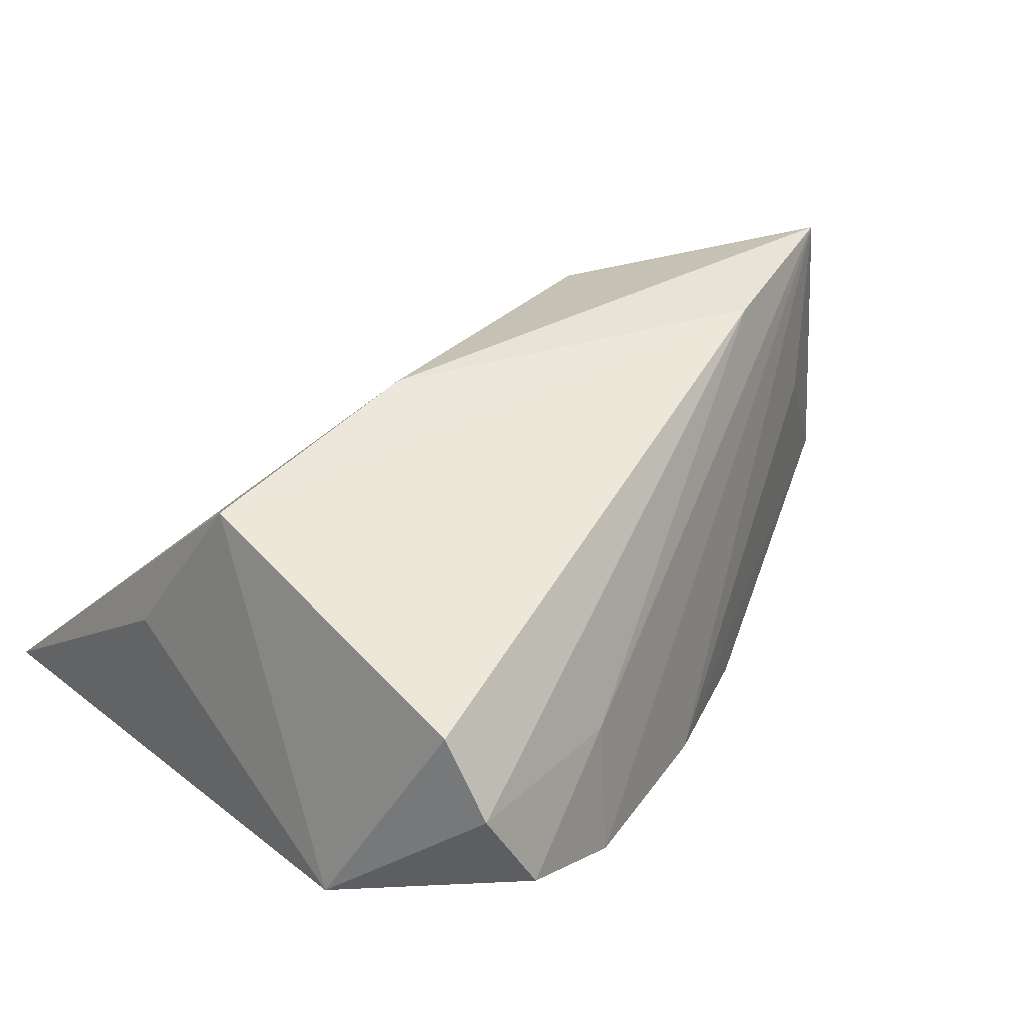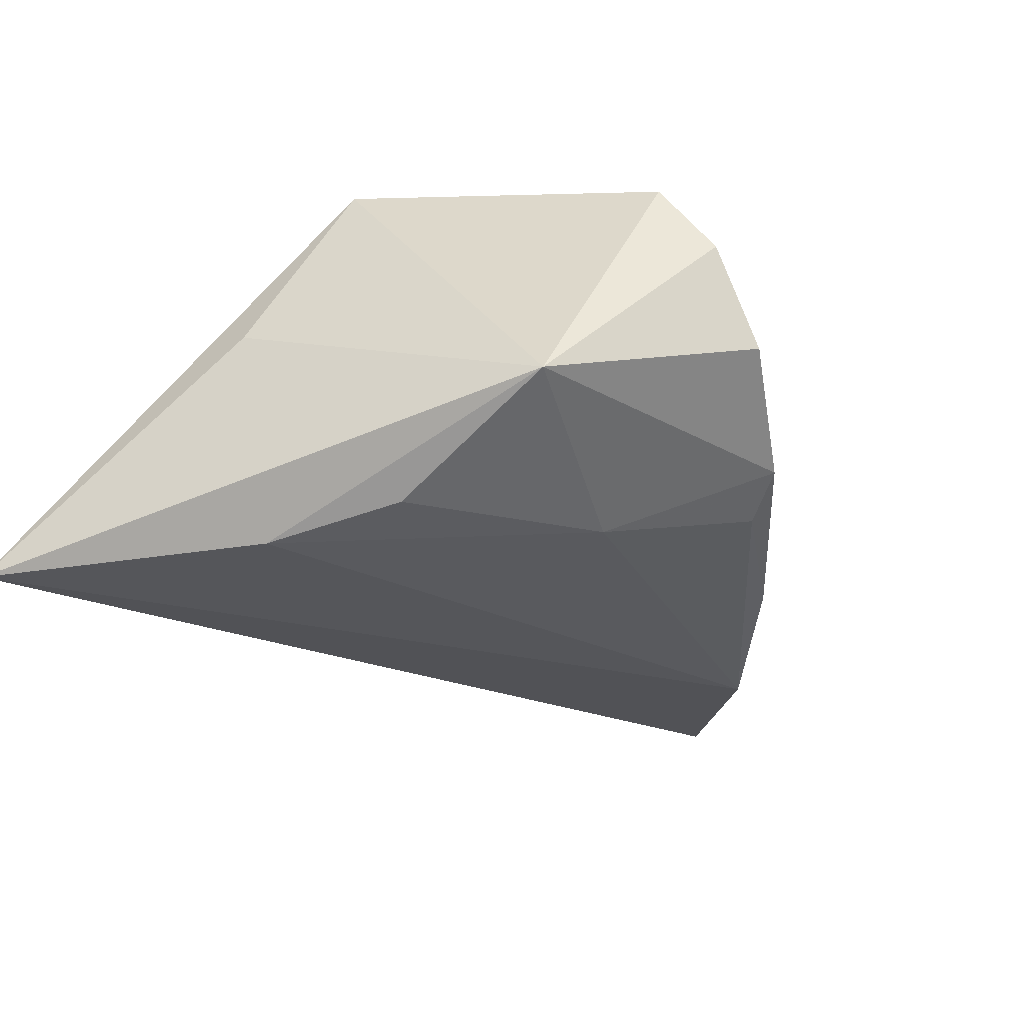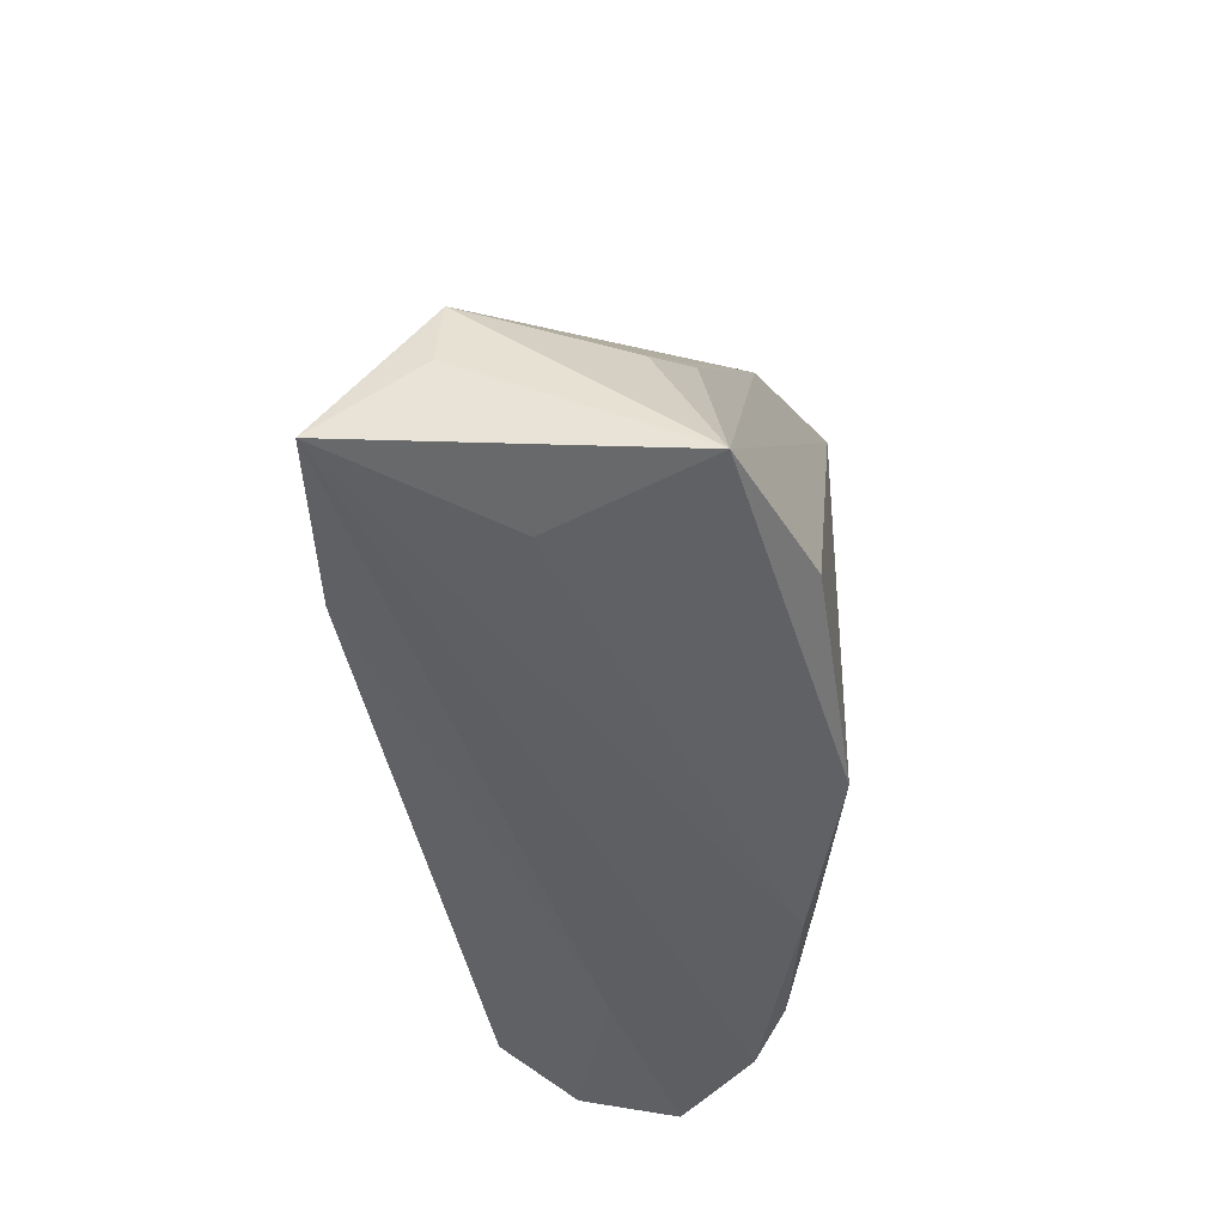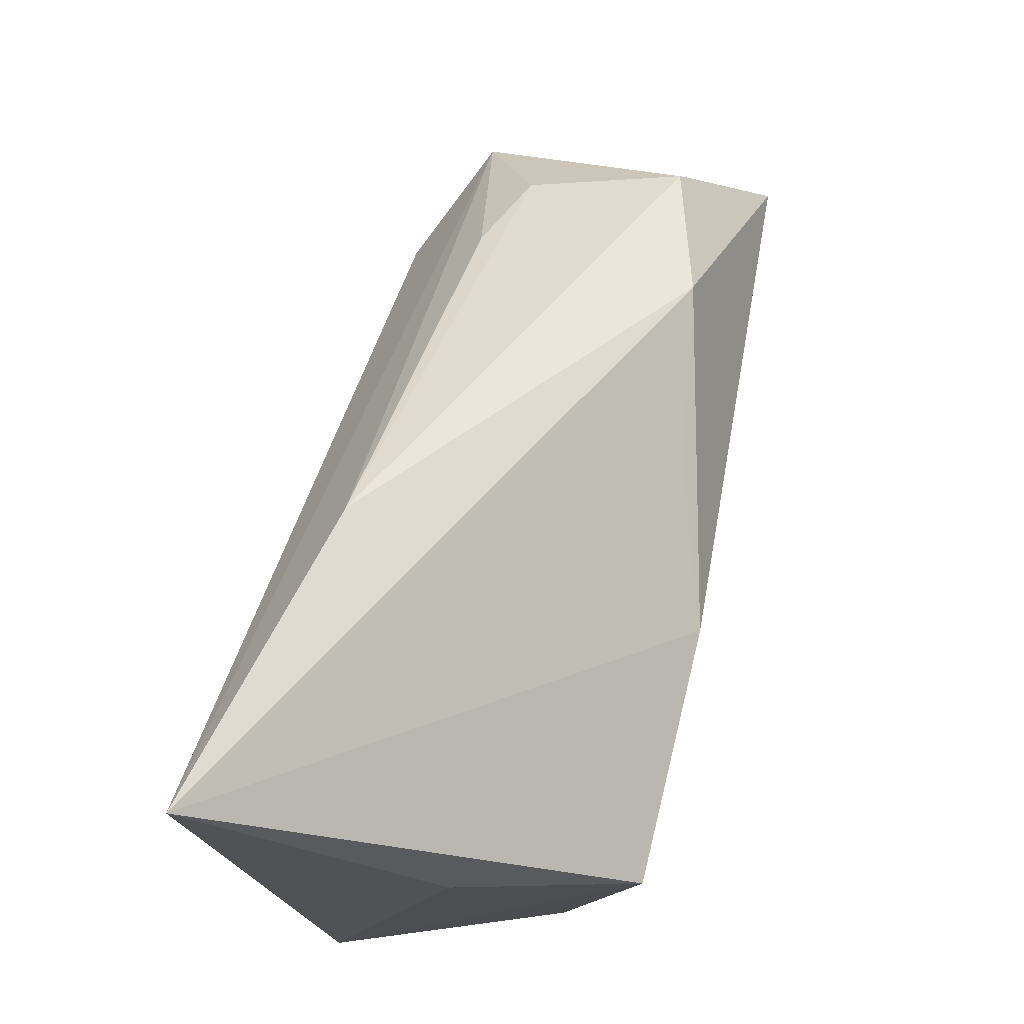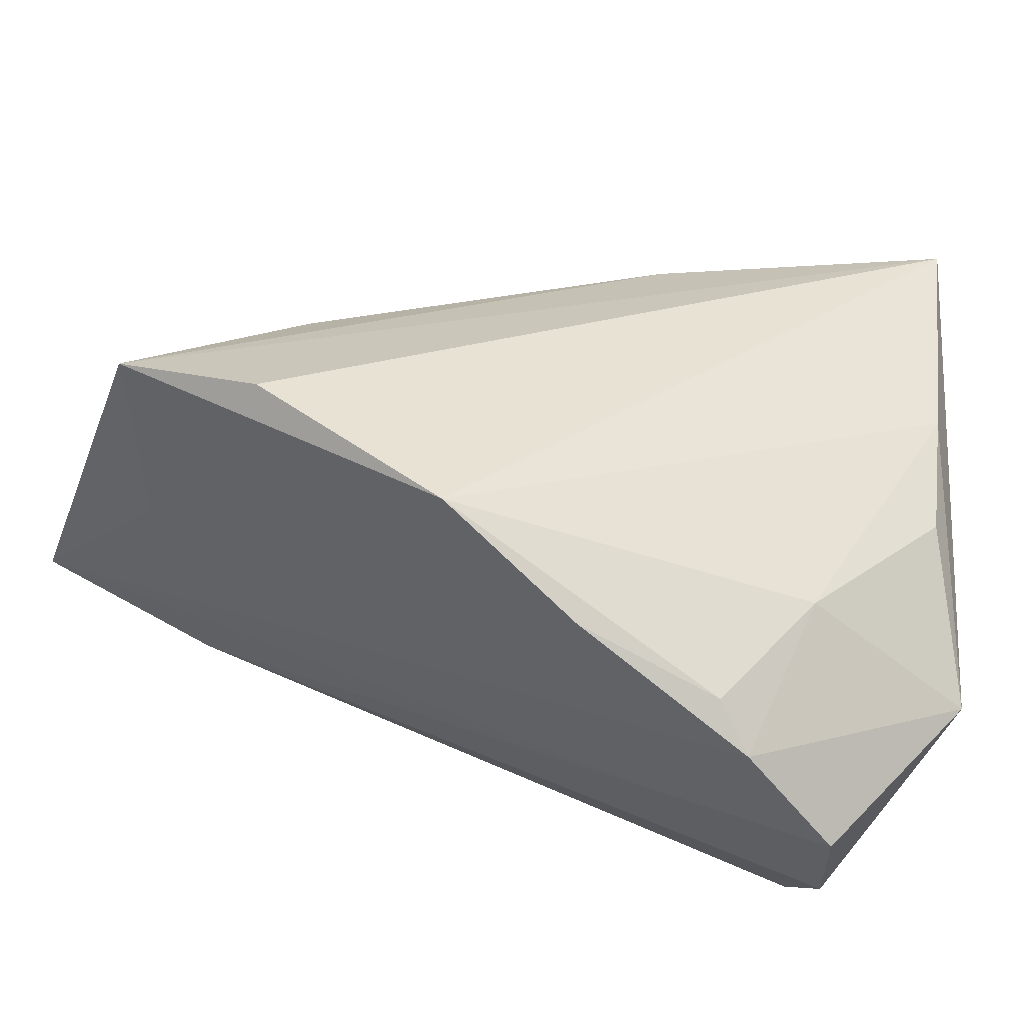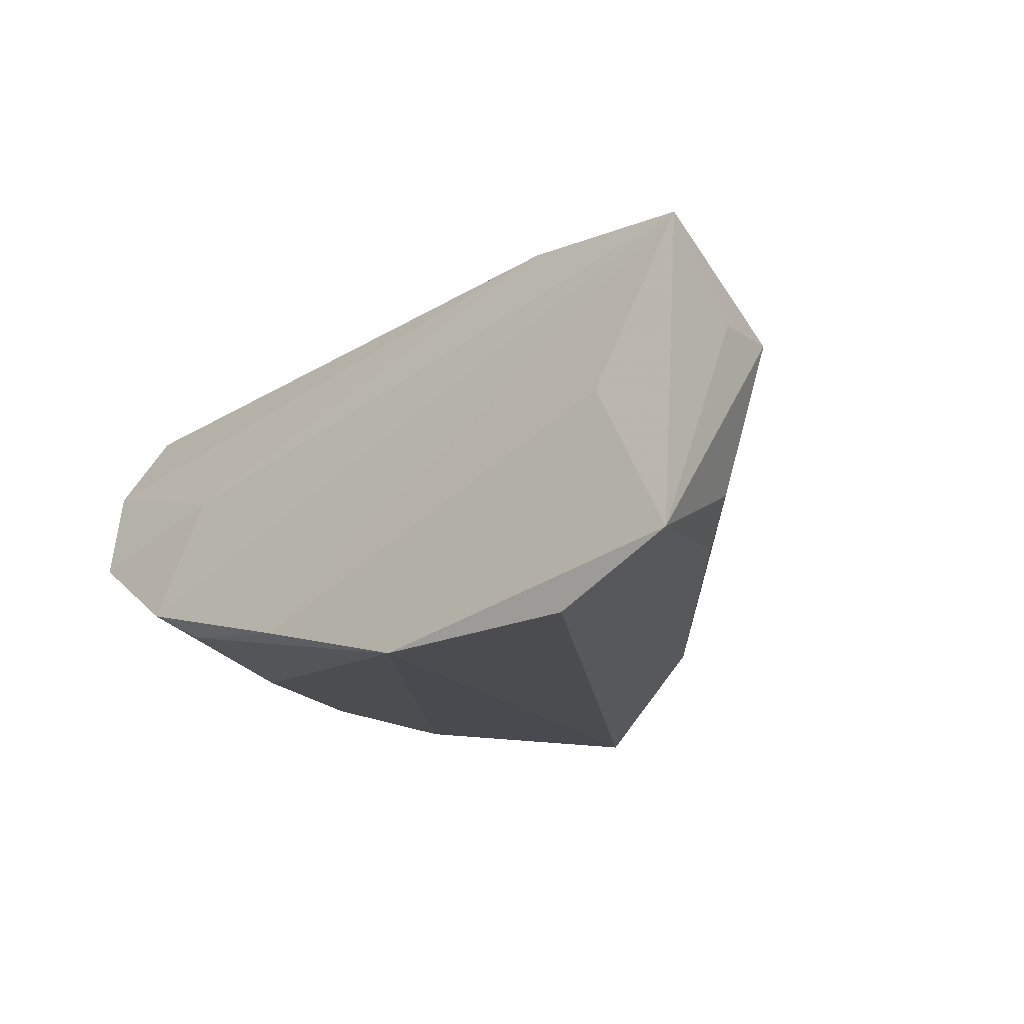
<metadata>
{"format":"obj","ext":"obj","renderer":"f3d","projection":"perspective","resolution":1024,"background":"white","views":[{"elev":41.7,"azim":-41.9,"up":"+Z"},{"elev":-27.6,"azim":-67.8,"up":"+Z"},{"elev":-22.6,"azim":92.5,"up":"+Y"},{"elev":70.8,"azim":-79.6,"up":"+Y"},{"elev":-44.3,"azim":158.0,"up":"+Y"},{"elev":-12.0,"azim":63.7,"up":"+Z"}]}
</metadata>
<code>
v 0.06023 -0.004325 -0.01038
v -0.03197 -0.03848 0.007178
v 0.04643 -0.009914 -0.01817
v 0.05148 -0.008102 0.006619
v 0.03437 0.01954 0.01868
v -0.03383 0.005919 0.02458
v 0.04859 0.01072 -0.003241
v -0.03243 -0.03225 0.01605
v -0.03805 0.01276 -0.02286
v 0.01356 0.01568 0.02096
v -0.01328 -0.03874 -0.01207
v -0.02717 -0.04142 -0.004102
v 0.05903 -0.001905 0.0263
v -0.03696 -0.003019 -0.02027
v 0.03833 0.01484 -0.007572
v -0.0429 0.0466 -0.02297
v -0.0429 -0.02201 -0.01085
v -0.004174 0.009489 0.0263
v 0.05486 0.007519 0.01526
v 0.02578 -0.02216 -0.02094
v -0.01966 -0.02011 -0.01909
v -0.008684 -0.03453 -0.01528
v 0.05095 0.01493 0.0148
v 0.03871 -0.00885 0.0263
v -0.04 0.01633 0.003624
v -0.009923 -0.03384 0.002836
v 0.008711 -0.03075 -0.01682
v -0.005993 0.03735 -0.01354
f 28 1 16
f 16 5 28
f 16 1 3
f 3 20 16
f 1 20 3
f 25 6 16
f 8 2 24
f 24 6 8
f 18 13 5
f 16 6 18
f 6 24 18
f 18 24 13
f 1 13 4
f 16 20 9
f 1 28 15
f 15 7 1
f 28 7 15
f 5 13 23
f 1 7 23
f 23 28 5
f 23 7 28
f 13 24 26
f 26 2 12
f 26 24 2
f 10 5 16
f 16 18 10
f 10 18 5
f 12 2 17
f 17 2 8
f 17 25 16
f 16 9 17
f 17 9 14
f 8 6 17
f 6 25 17
f 20 22 21
f 21 9 20
f 14 9 21
f 21 17 14
f 19 13 1
f 1 23 19
f 19 23 13
f 27 4 13
f 27 20 1
f 1 4 27
f 27 22 20
f 13 26 11
f 11 27 13
f 11 26 12
f 22 27 11
f 12 17 11
f 11 21 22
f 17 21 11

</code>
